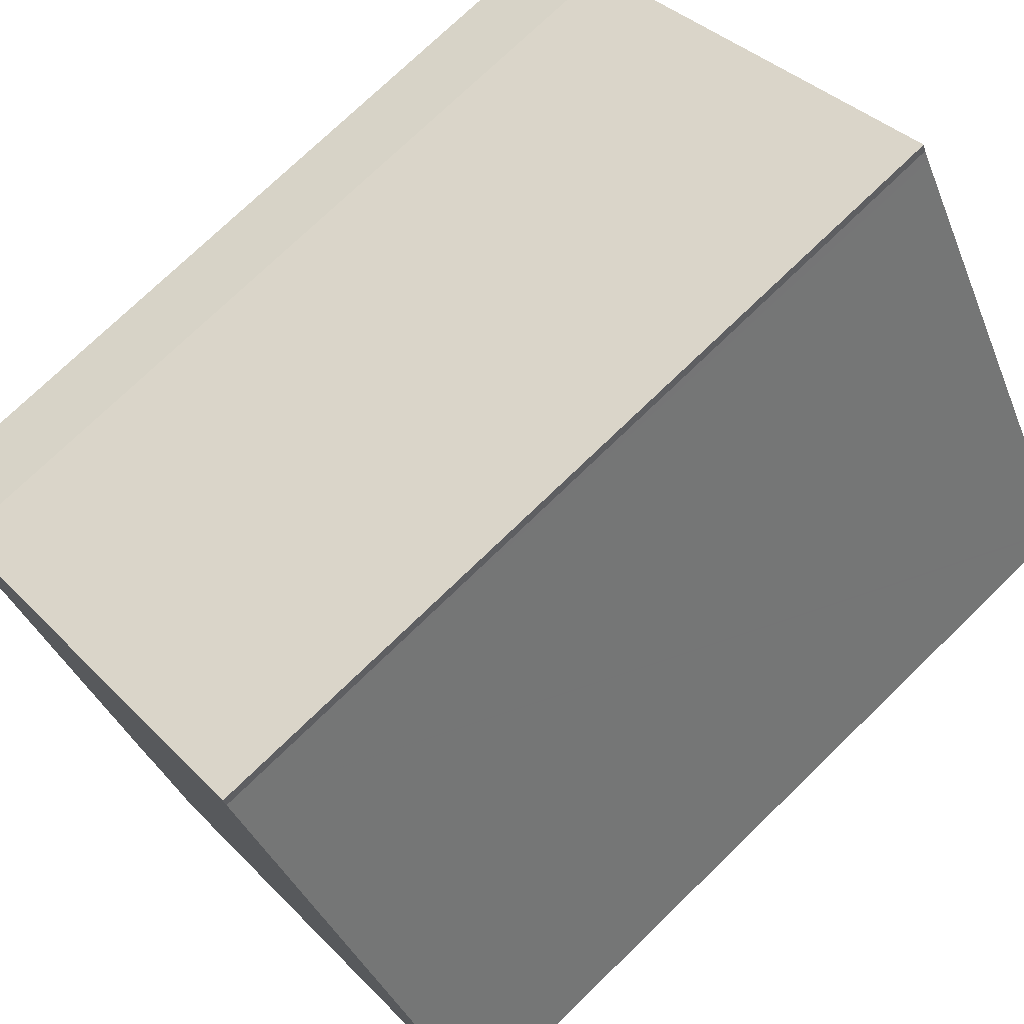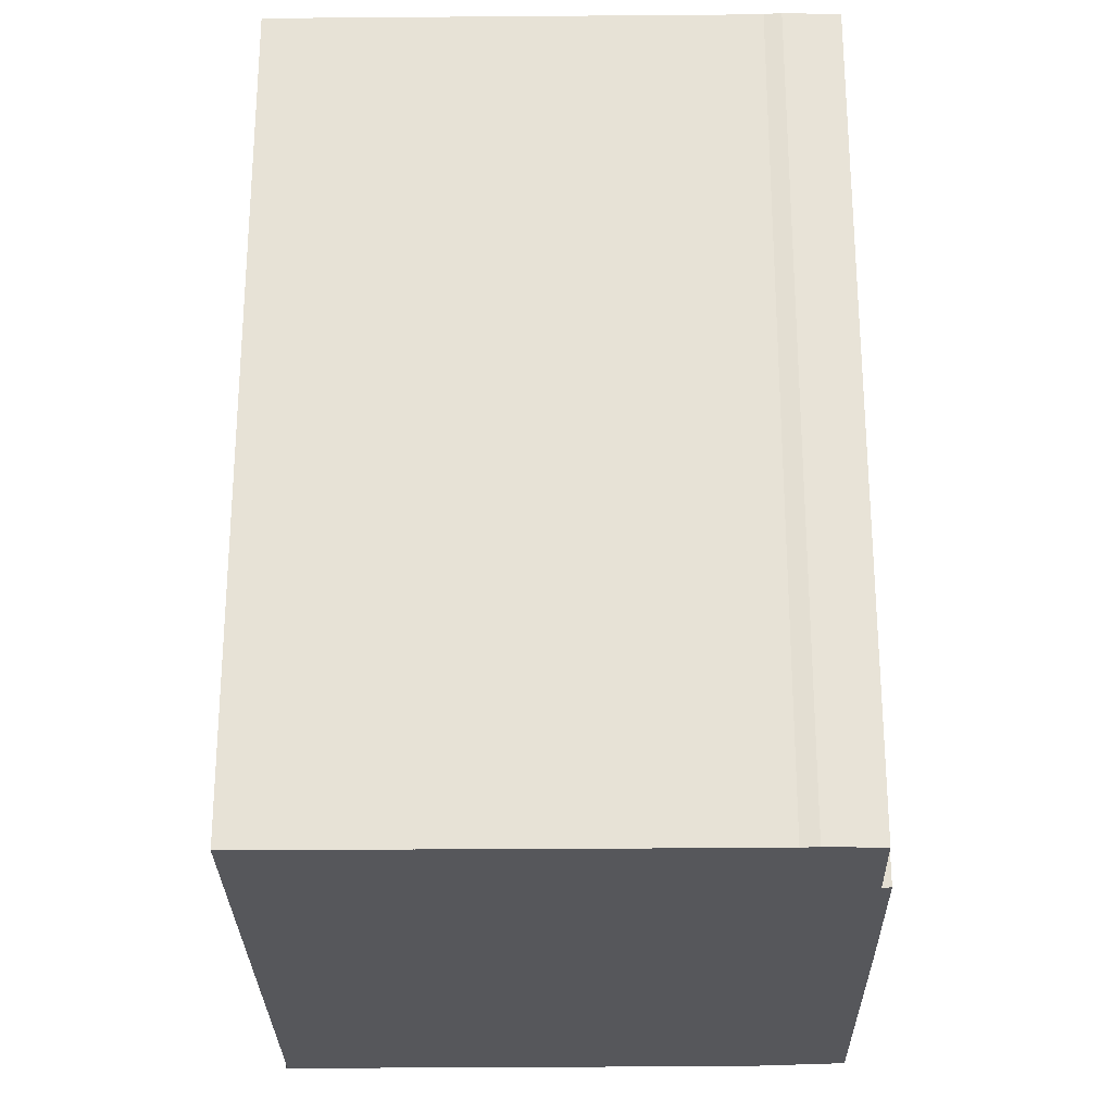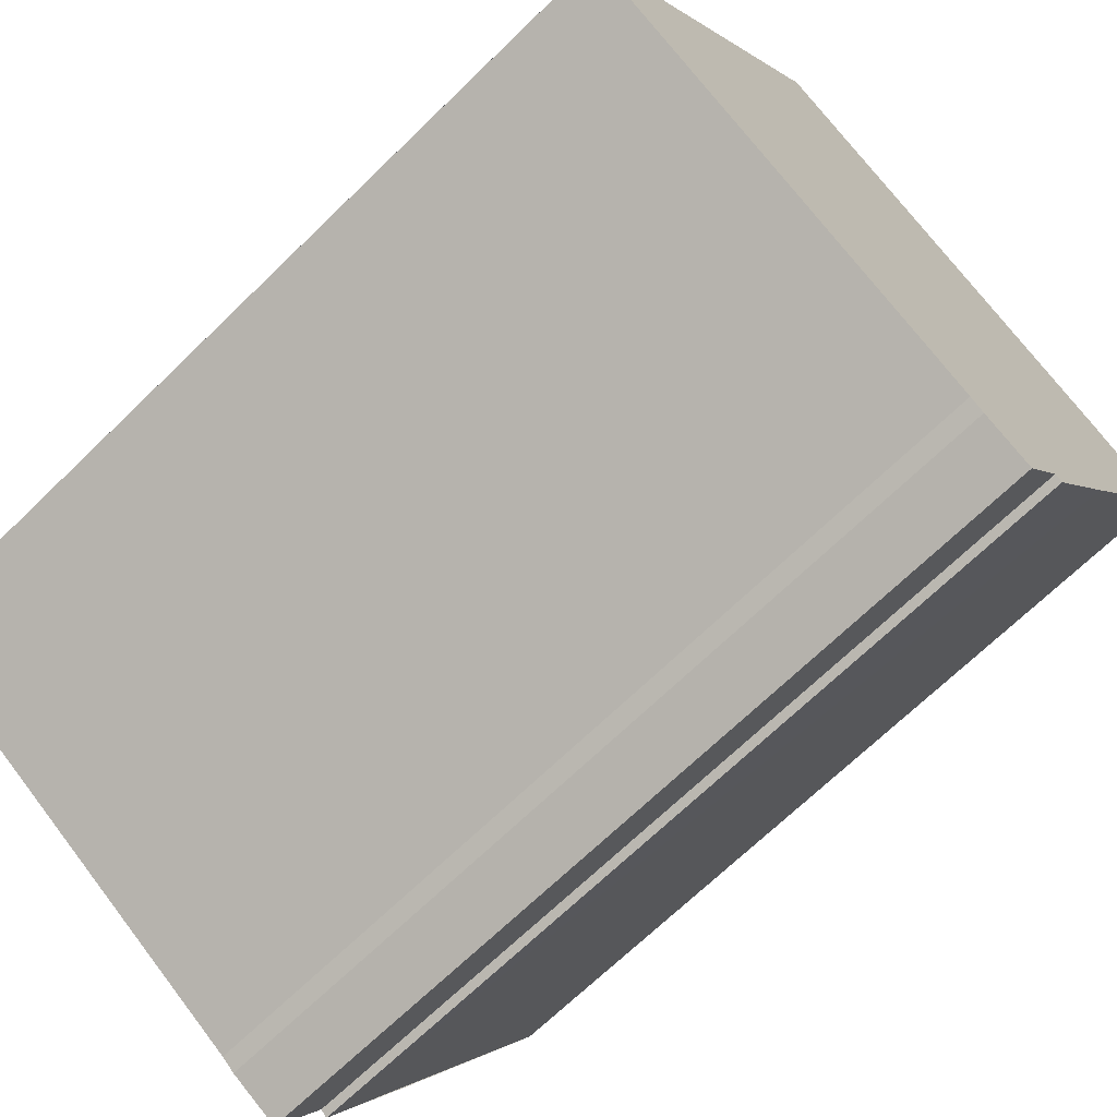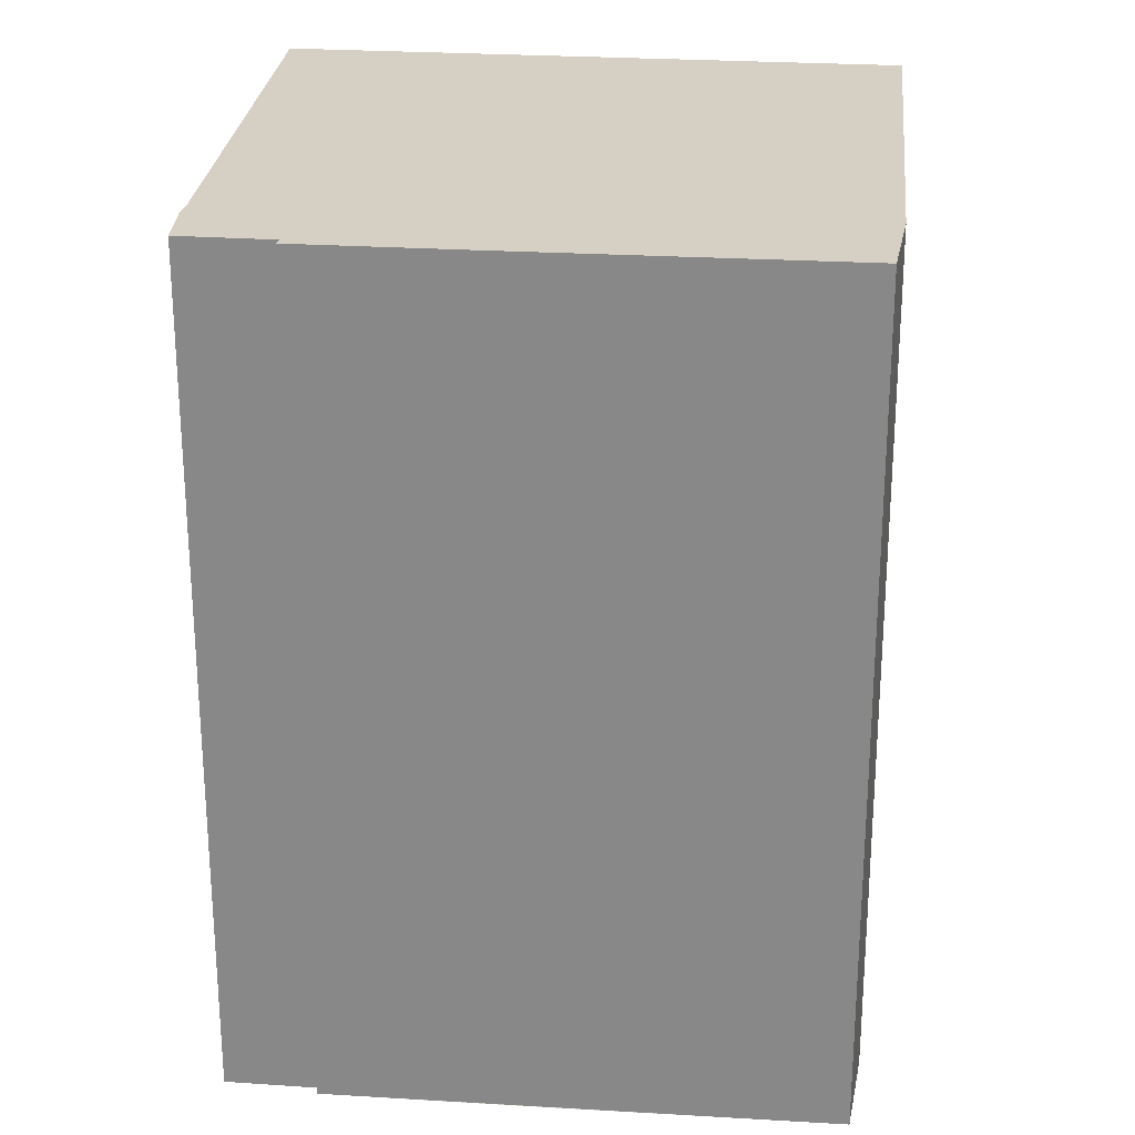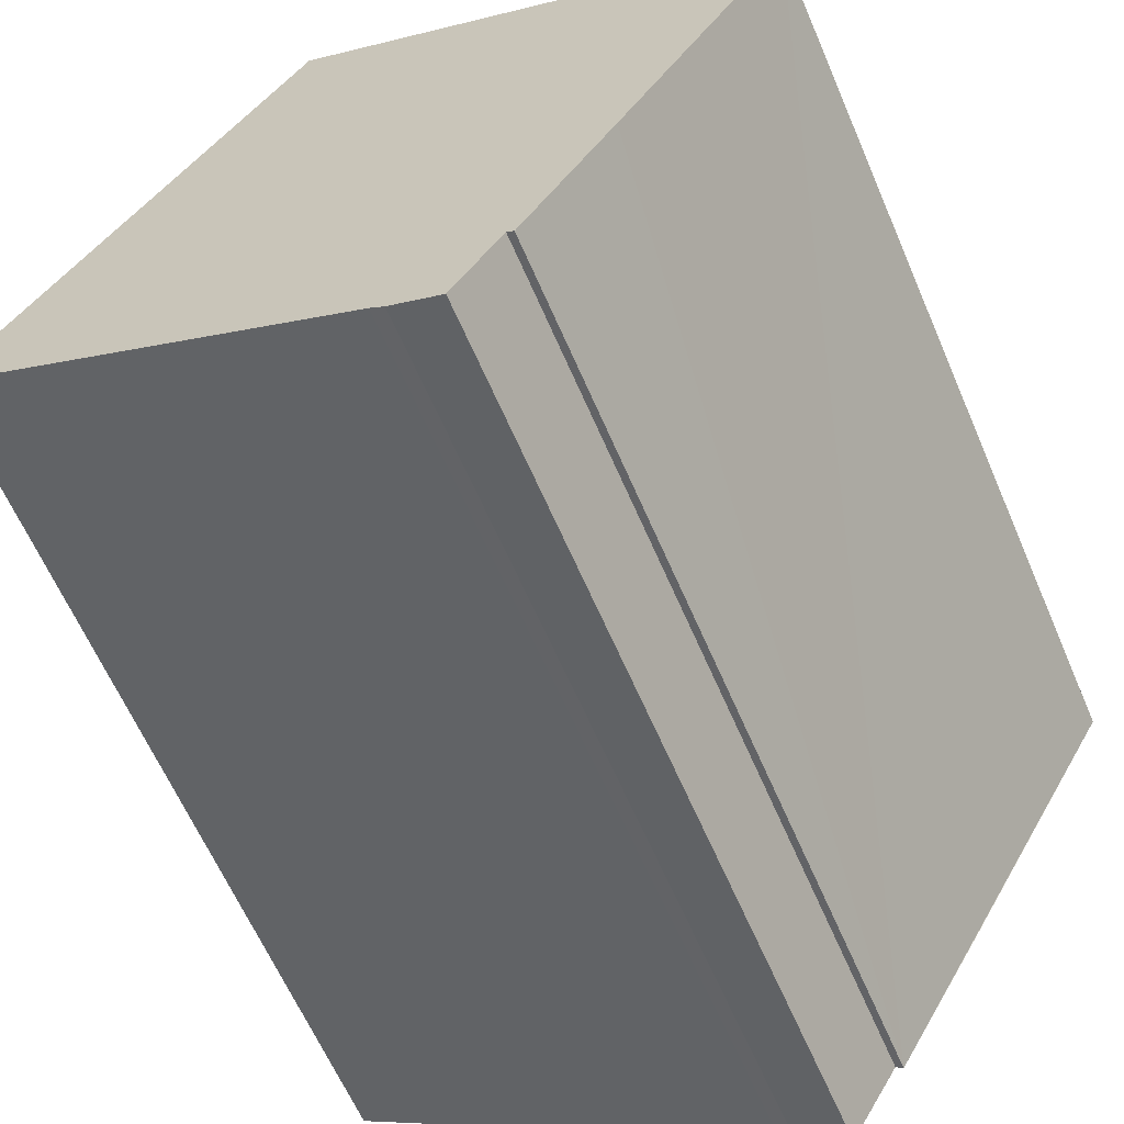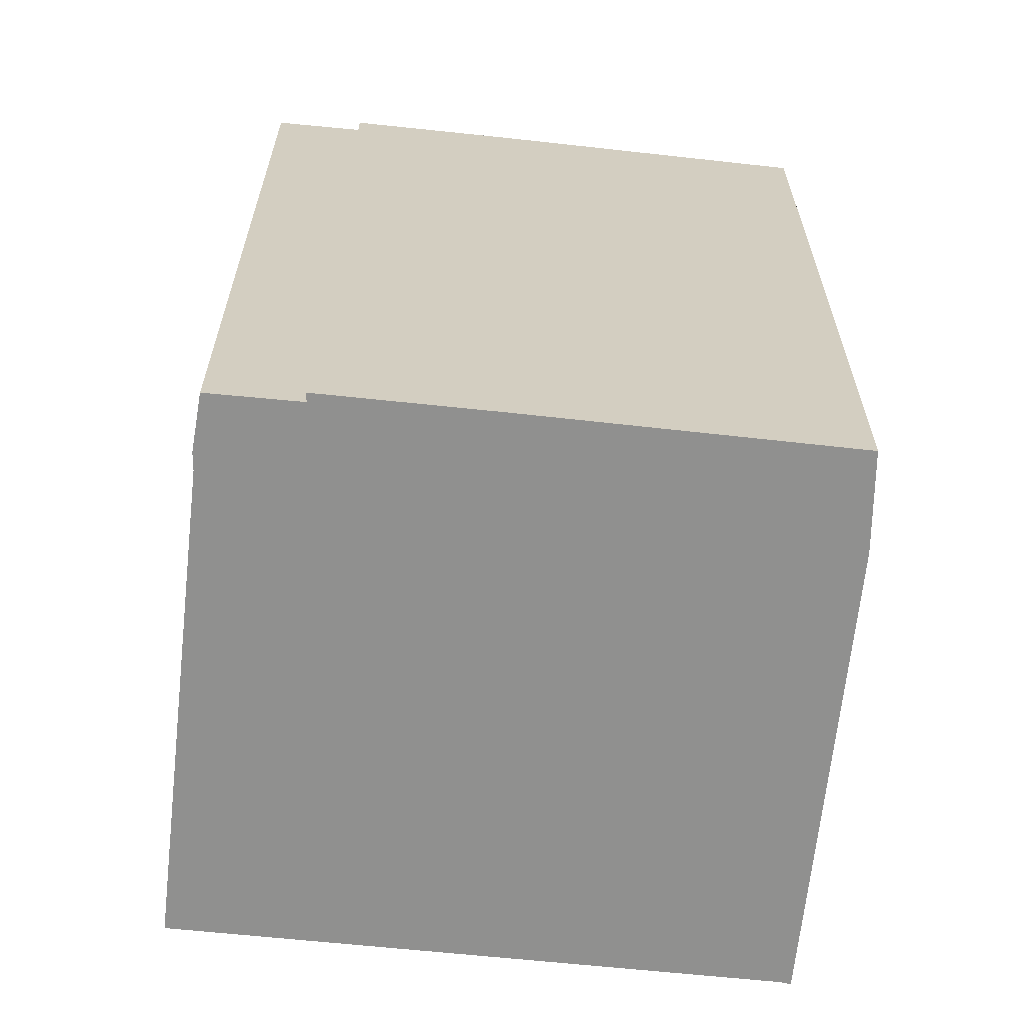
<metadata>
{"format":"obj","ext":"obj","renderer":"f3d","projection":"perspective","resolution":1024,"background":"white","views":[{"elev":74.5,"azim":45.9,"up":"+Z"},{"elev":-27.3,"azim":151.0,"up":"+Y"},{"elev":-68.5,"azim":134.3,"up":"+Z"},{"elev":26.3,"azim":-114.3,"up":"+Y"},{"elev":-63.0,"azim":-156.7,"up":"+Z"},{"elev":-65.5,"azim":-126.0,"up":"+Y"}]}
</metadata>
<code>
v  20.84 22.72 -6.412
v  20.95 22.72 -6.257
v  20.99 22.72 -6.33
v  14.62 22.72 4.696
v  13.19 22.72 7.171
v  13.02 22.72 7.471
v  2.176 22.72 1.515
v  12.93 22.72 7.709
v  17.23 22.72 -8.478
v  9.837 22.72 -12.7
v  0 22.72 1.391e-15
v  9.462 22.72 -12.97
v  6.841 22.72 -11.52
v  8.096 22.72 -13.65
v  6.649 22.72 -11.66
v  4.317 22.72 -7.604
v  9.462 7.943e-16 -12.97
v  8.096 8.358e-16 -13.65
v  6.841 7.052e-16 -11.52
v  6.649 7.138e-16 -11.66
v  9.837 7.773e-16 -12.7
v  20.99 3.876e-16 -6.33
v  20.84 3.926e-16 -6.412
v  17.23 5.191e-16 -8.478
v  0 0 0
v  4.317 4.656e-16 -7.604
v  2.176 -9.277e-17 1.515
v  12.93 -4.72e-16 7.709
v  13.02 -4.575e-16 7.471
v  20.95 3.831e-16 -6.257
v  13.19 -4.391e-16 7.171
v  14.62 -2.875e-16 4.696
g defaultobject
f 1 2 3
f 2 1 4
f 4 1 5
f 5 1 6
f 6 7 8
f 7 6 1
f 7 1 9
f 7 9 10
f 7 10 11
f 11 10 12
f 11 12 13
f 13 12 14
f 11 13 15
f 11 15 16
f 17 14 12
f 14 17 18
f 19 15 13
f 15 19 20
f 21 12 10
f 12 21 17
f 22 1 3
f 1 22 9
f 9 22 10
f 10 22 23
f 10 23 21
f 21 23 24
f 18 13 14
f 13 18 19
f 20 16 15
f 16 20 11
f 11 20 25
f 25 20 26
f 25 7 11
f 7 25 27
f 27 8 7
f 8 27 28
f 28 6 8
f 6 28 29
f 29 5 6
f 5 29 4
f 4 29 2
f 2 29 3
f 3 29 30
f 3 30 22
f 30 29 31
f 30 31 32
f 30 23 22
f 23 30 32
f 23 32 24
f 24 32 21
f 21 32 17
f 17 32 18
f 18 32 19
f 19 32 31
f 19 31 20
f 20 31 26
f 26 31 29
f 26 29 28
f 26 28 27
f 26 27 25

</code>
